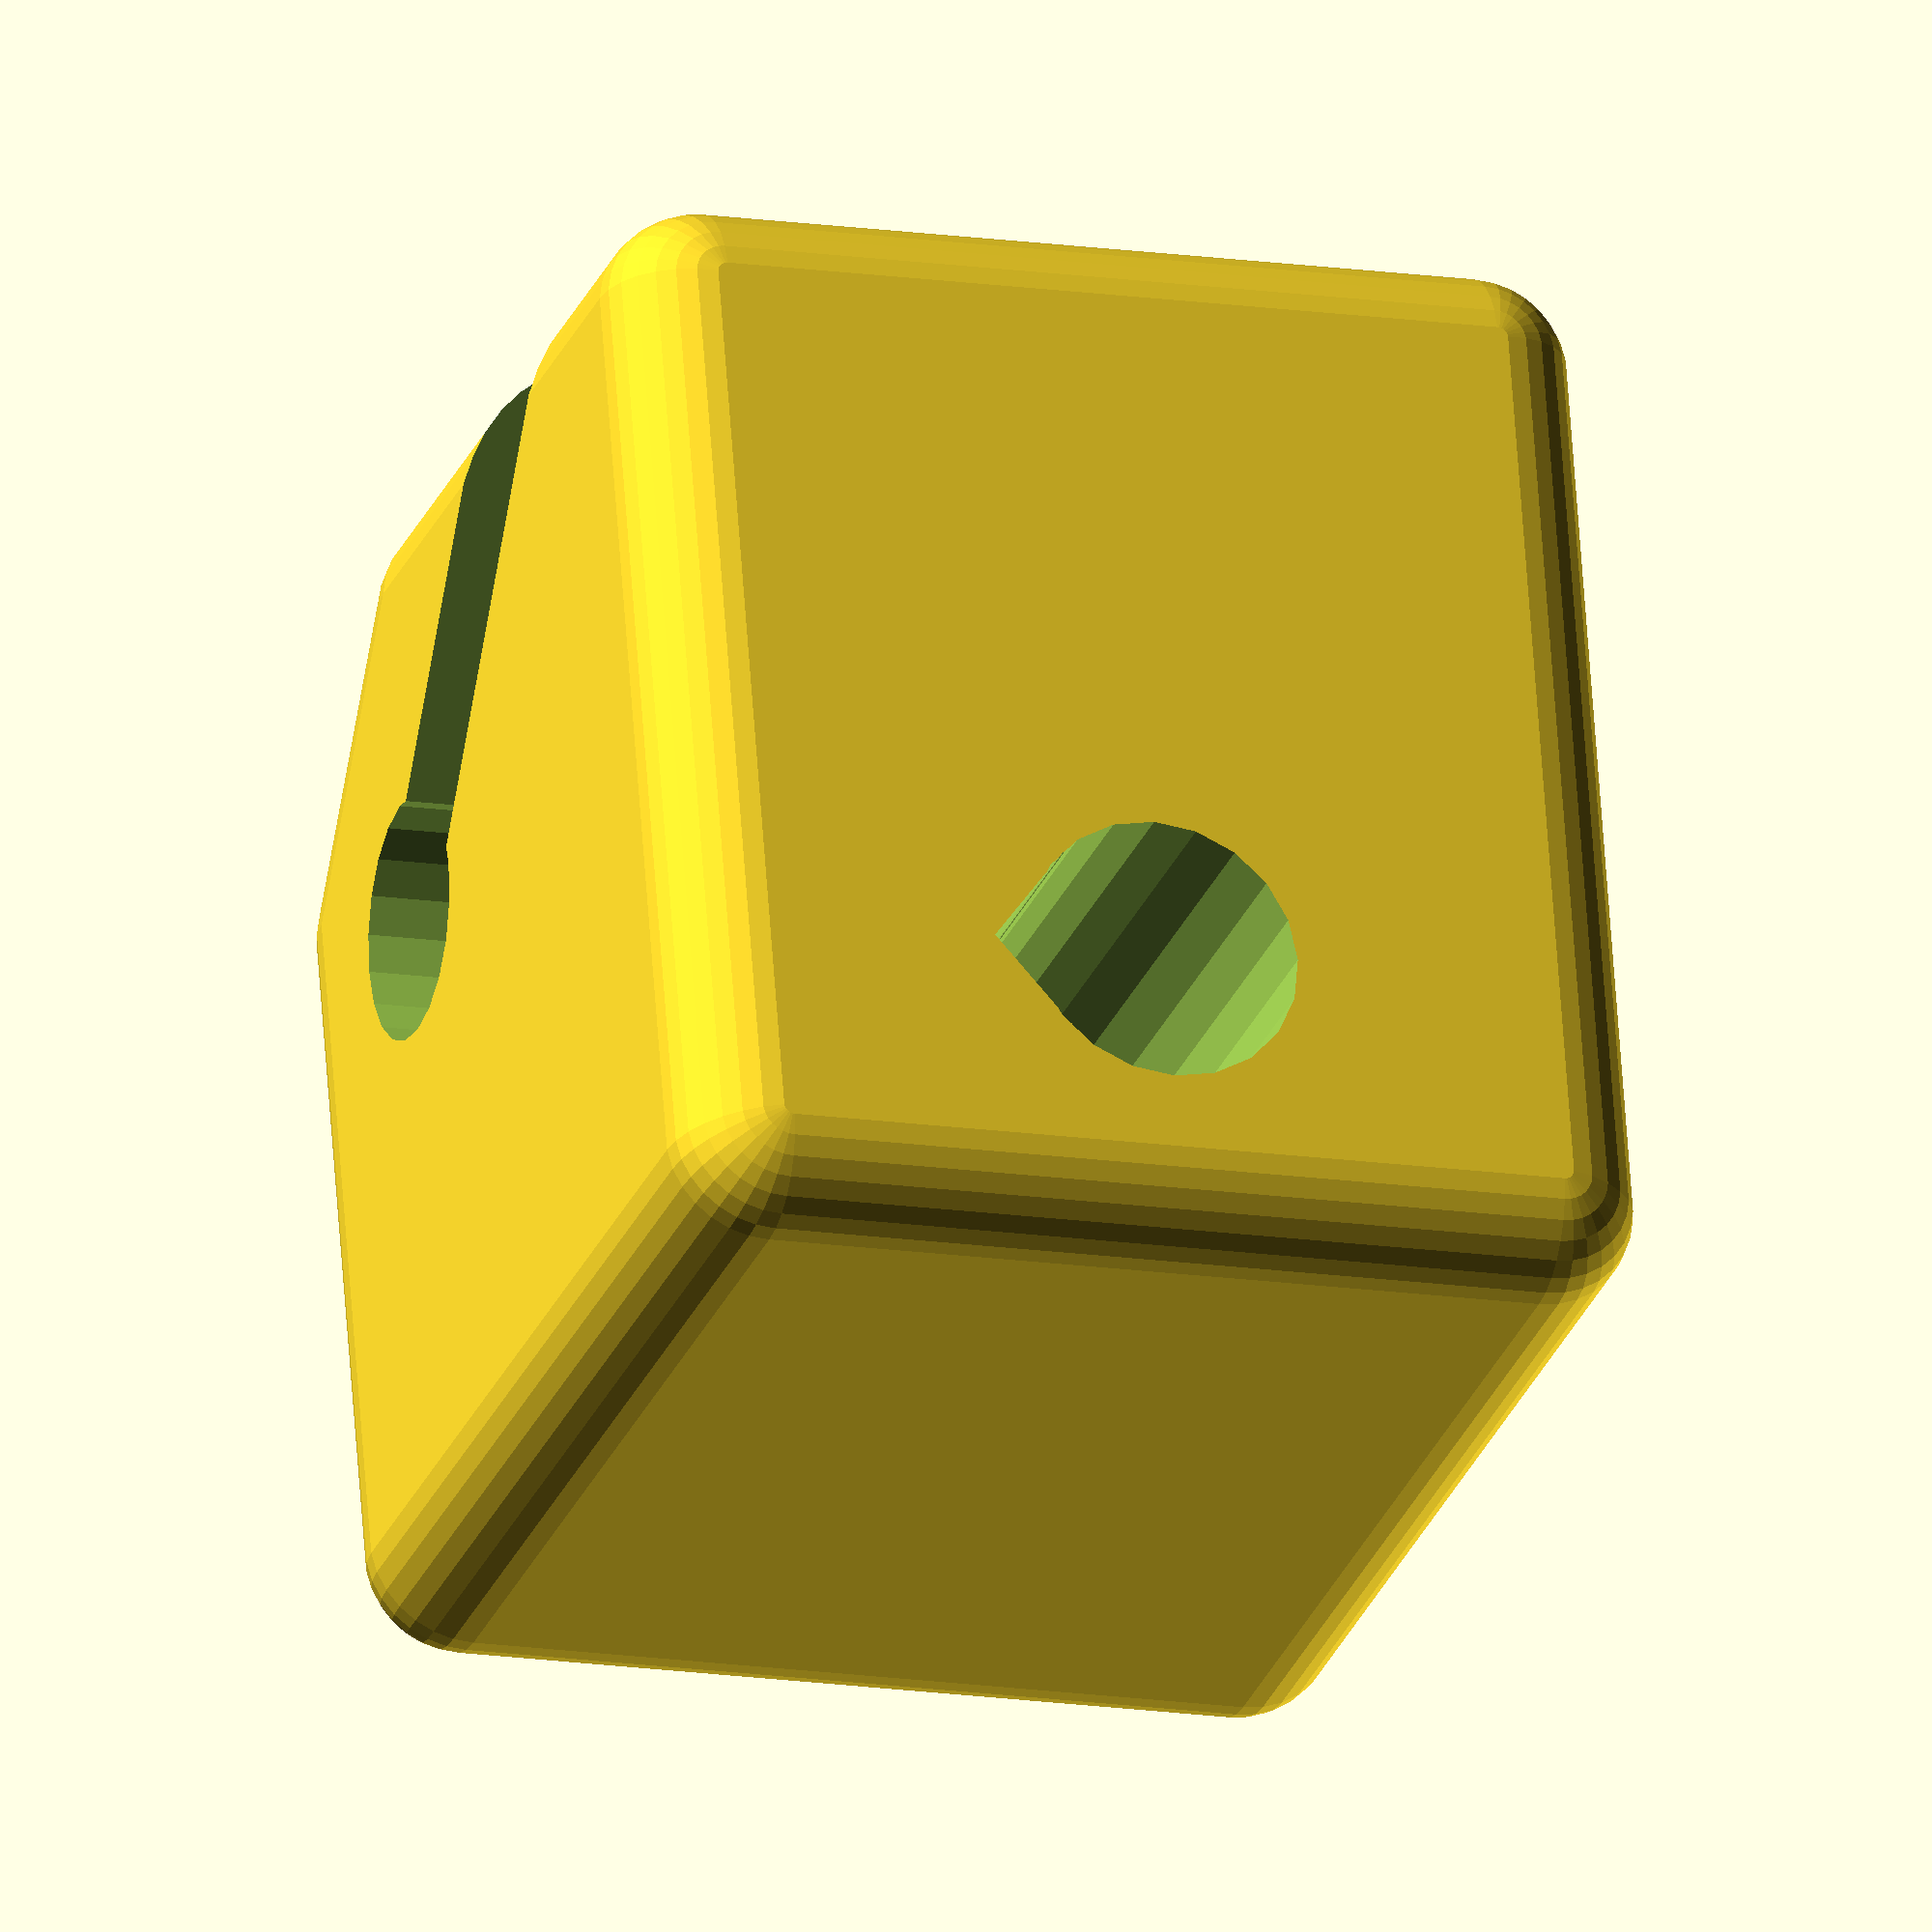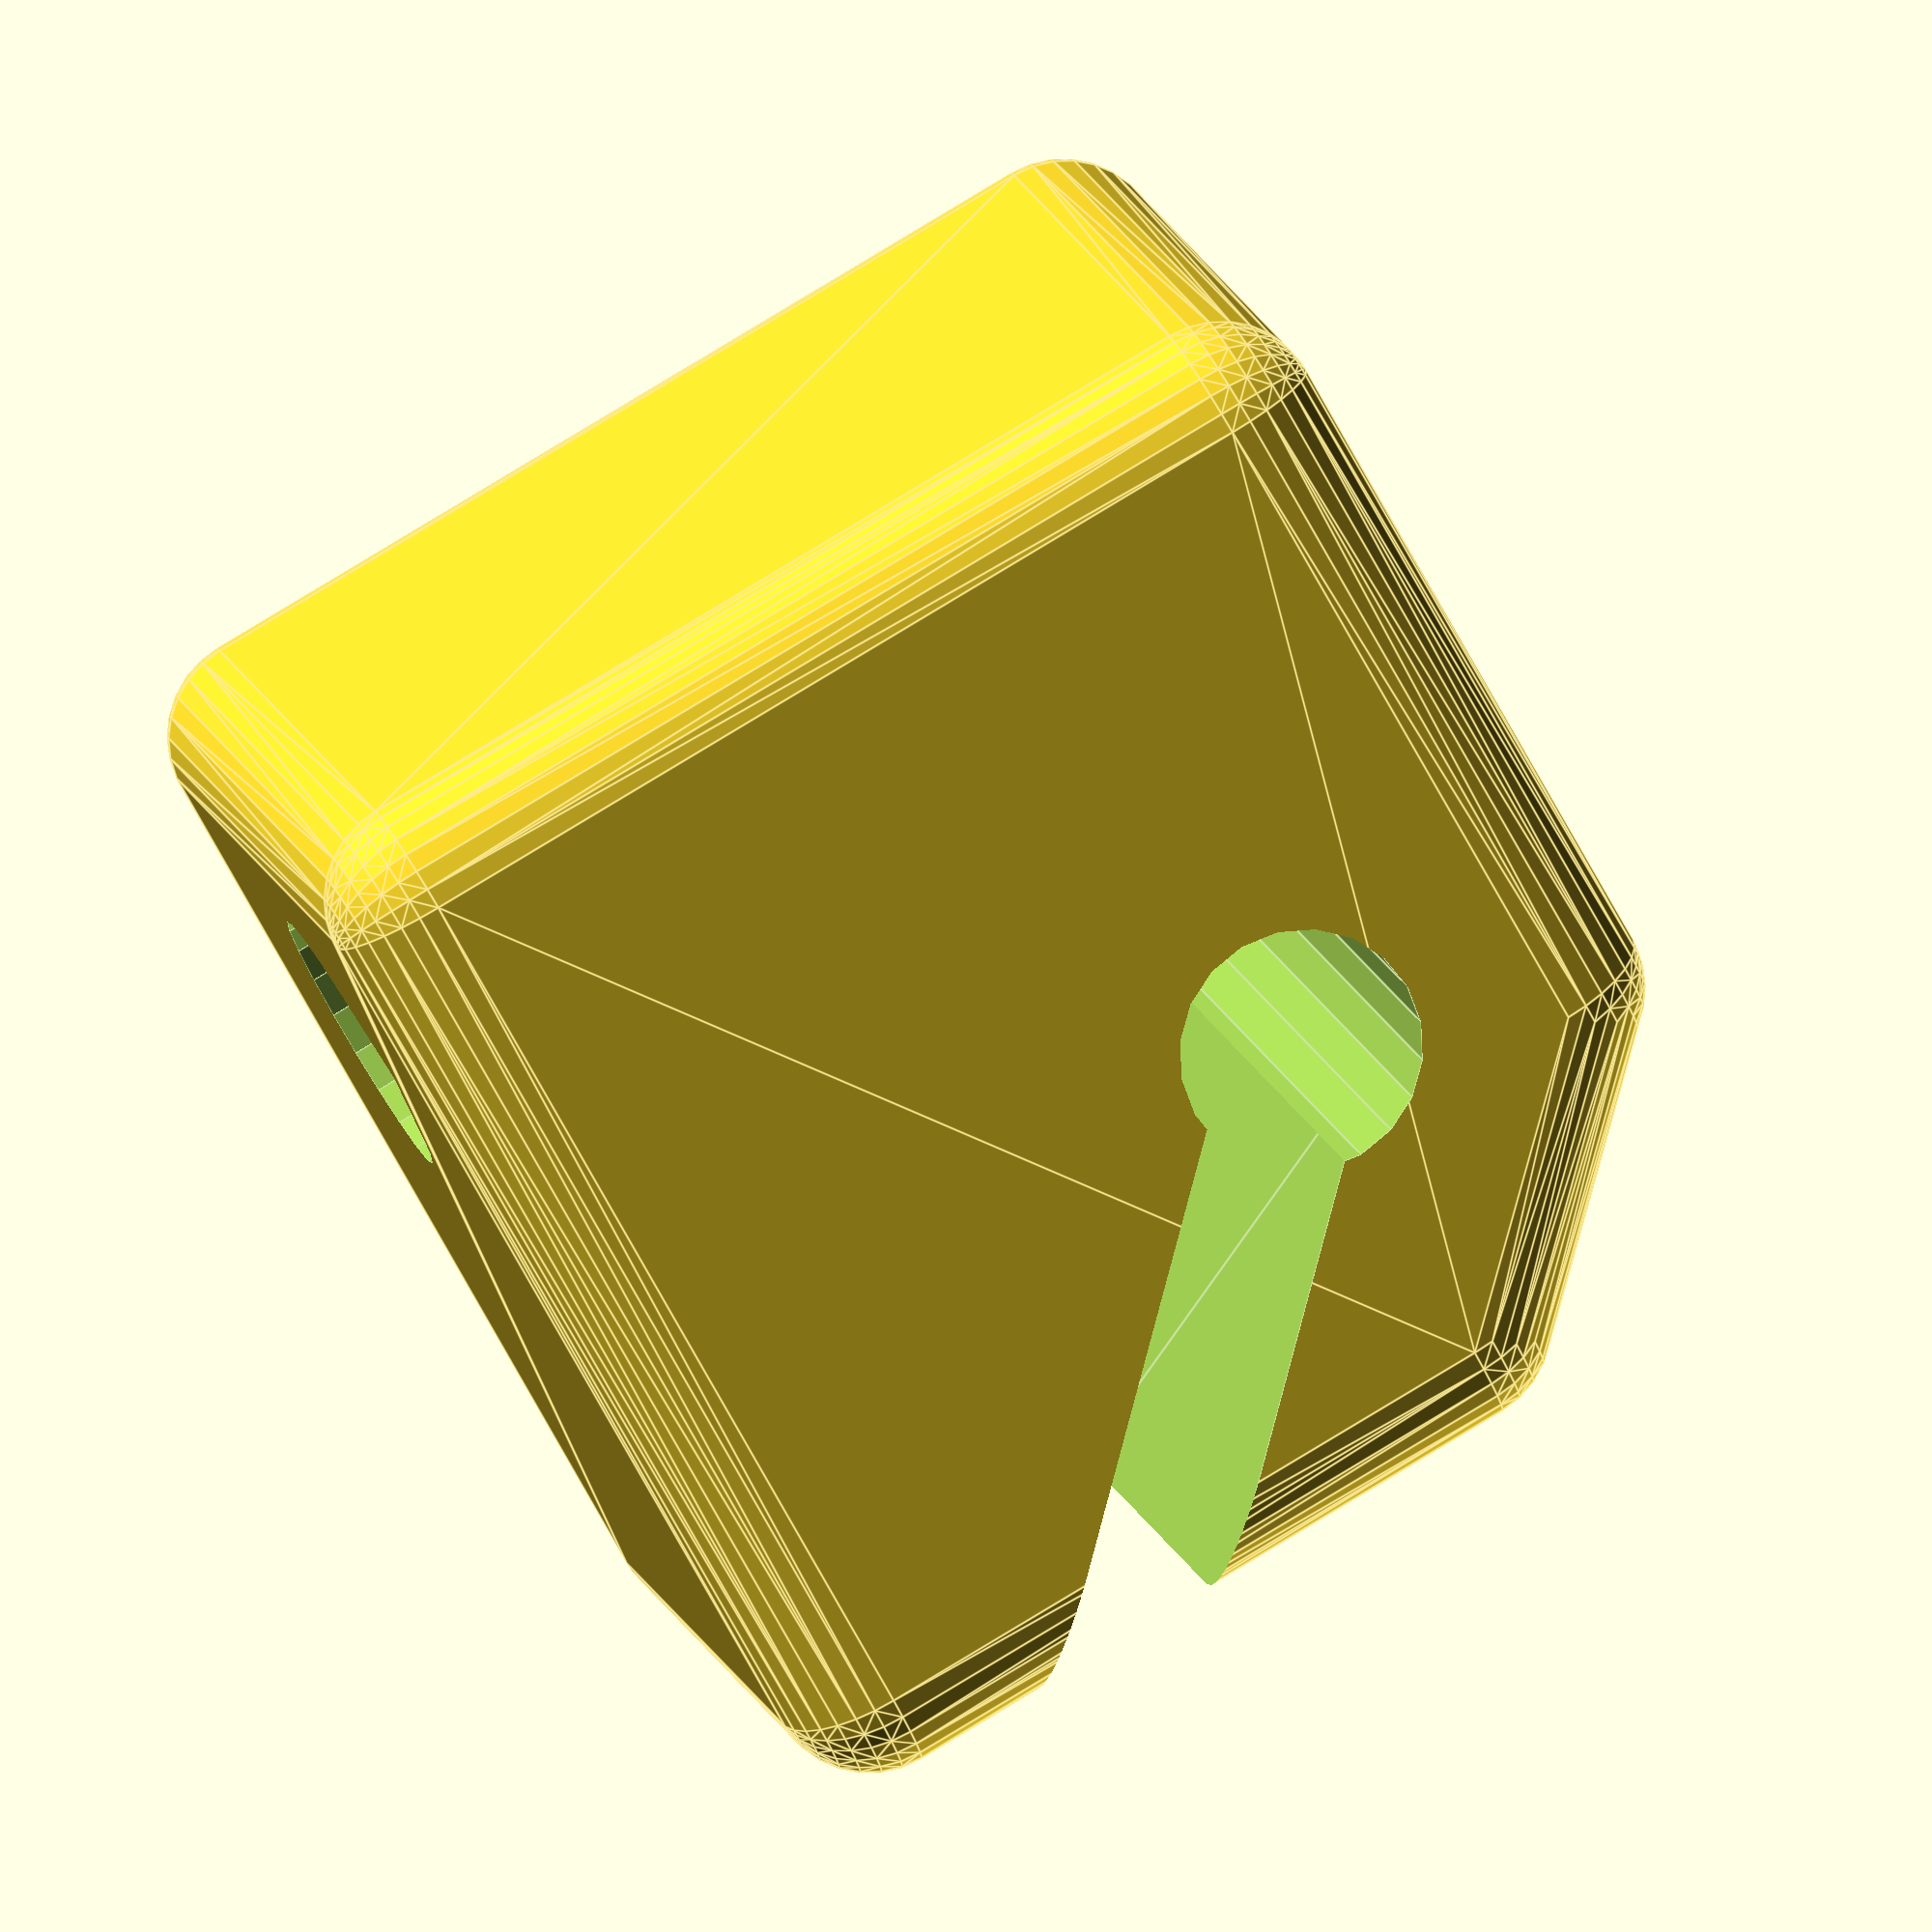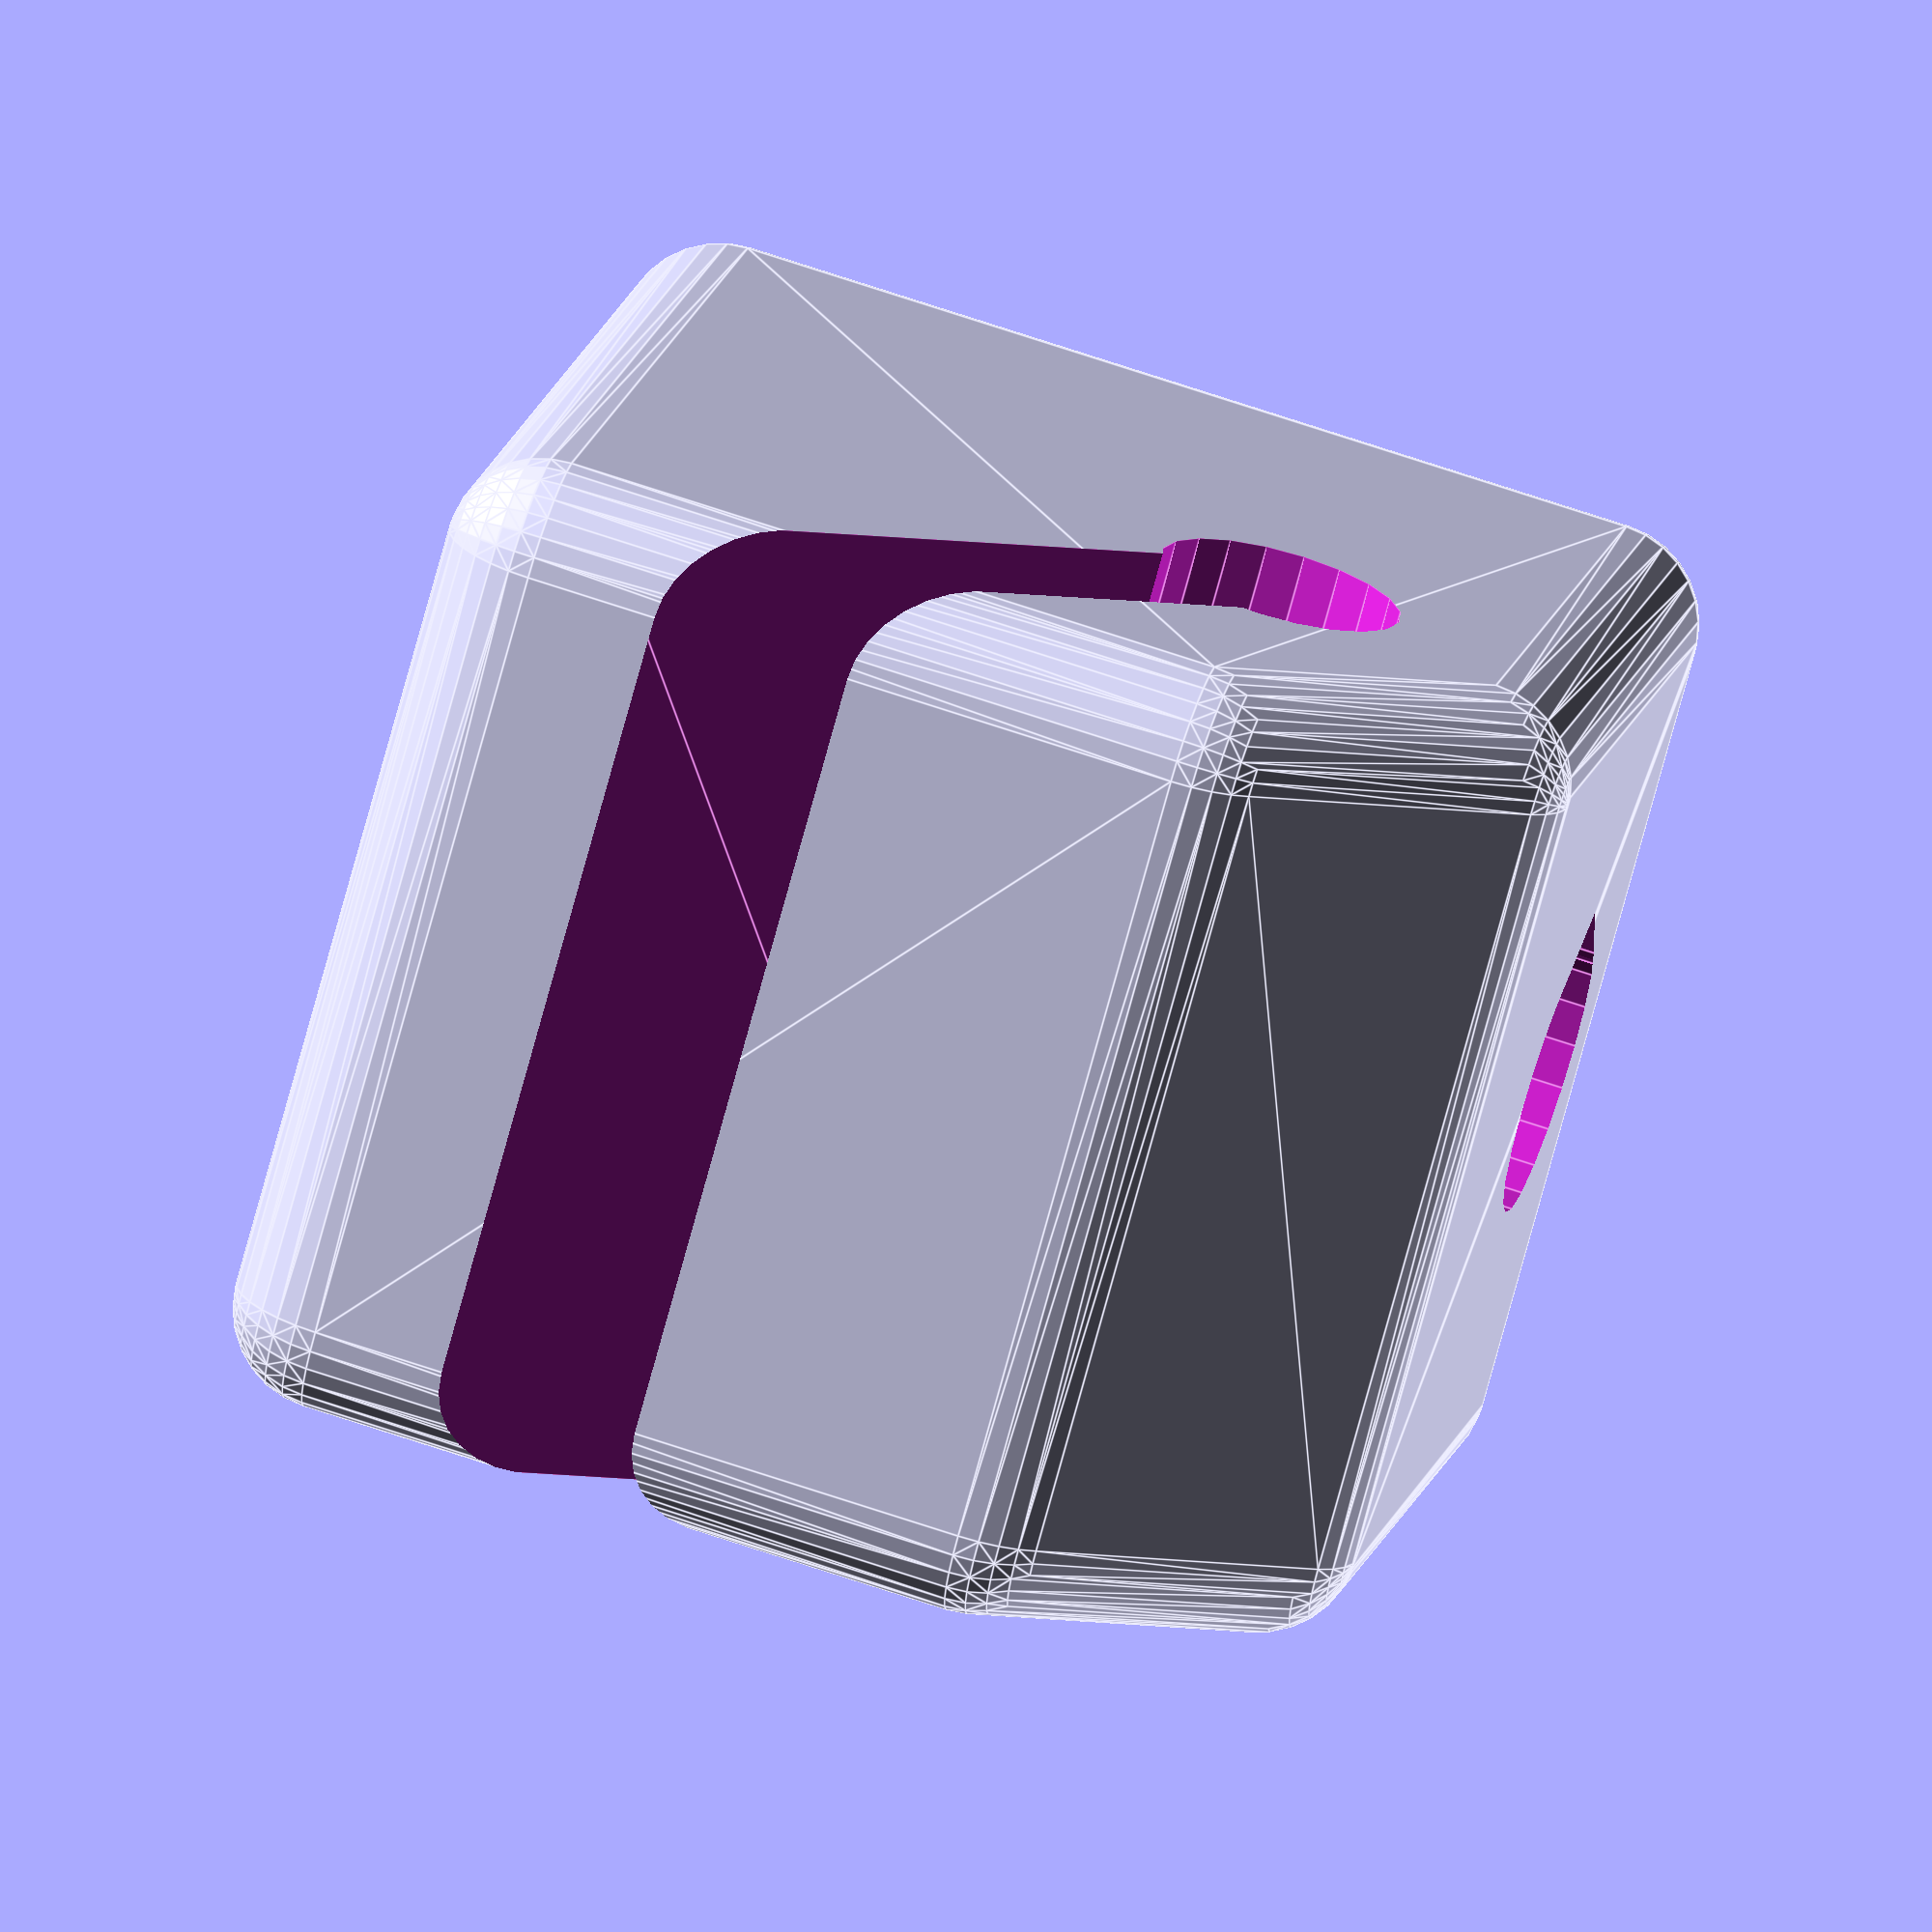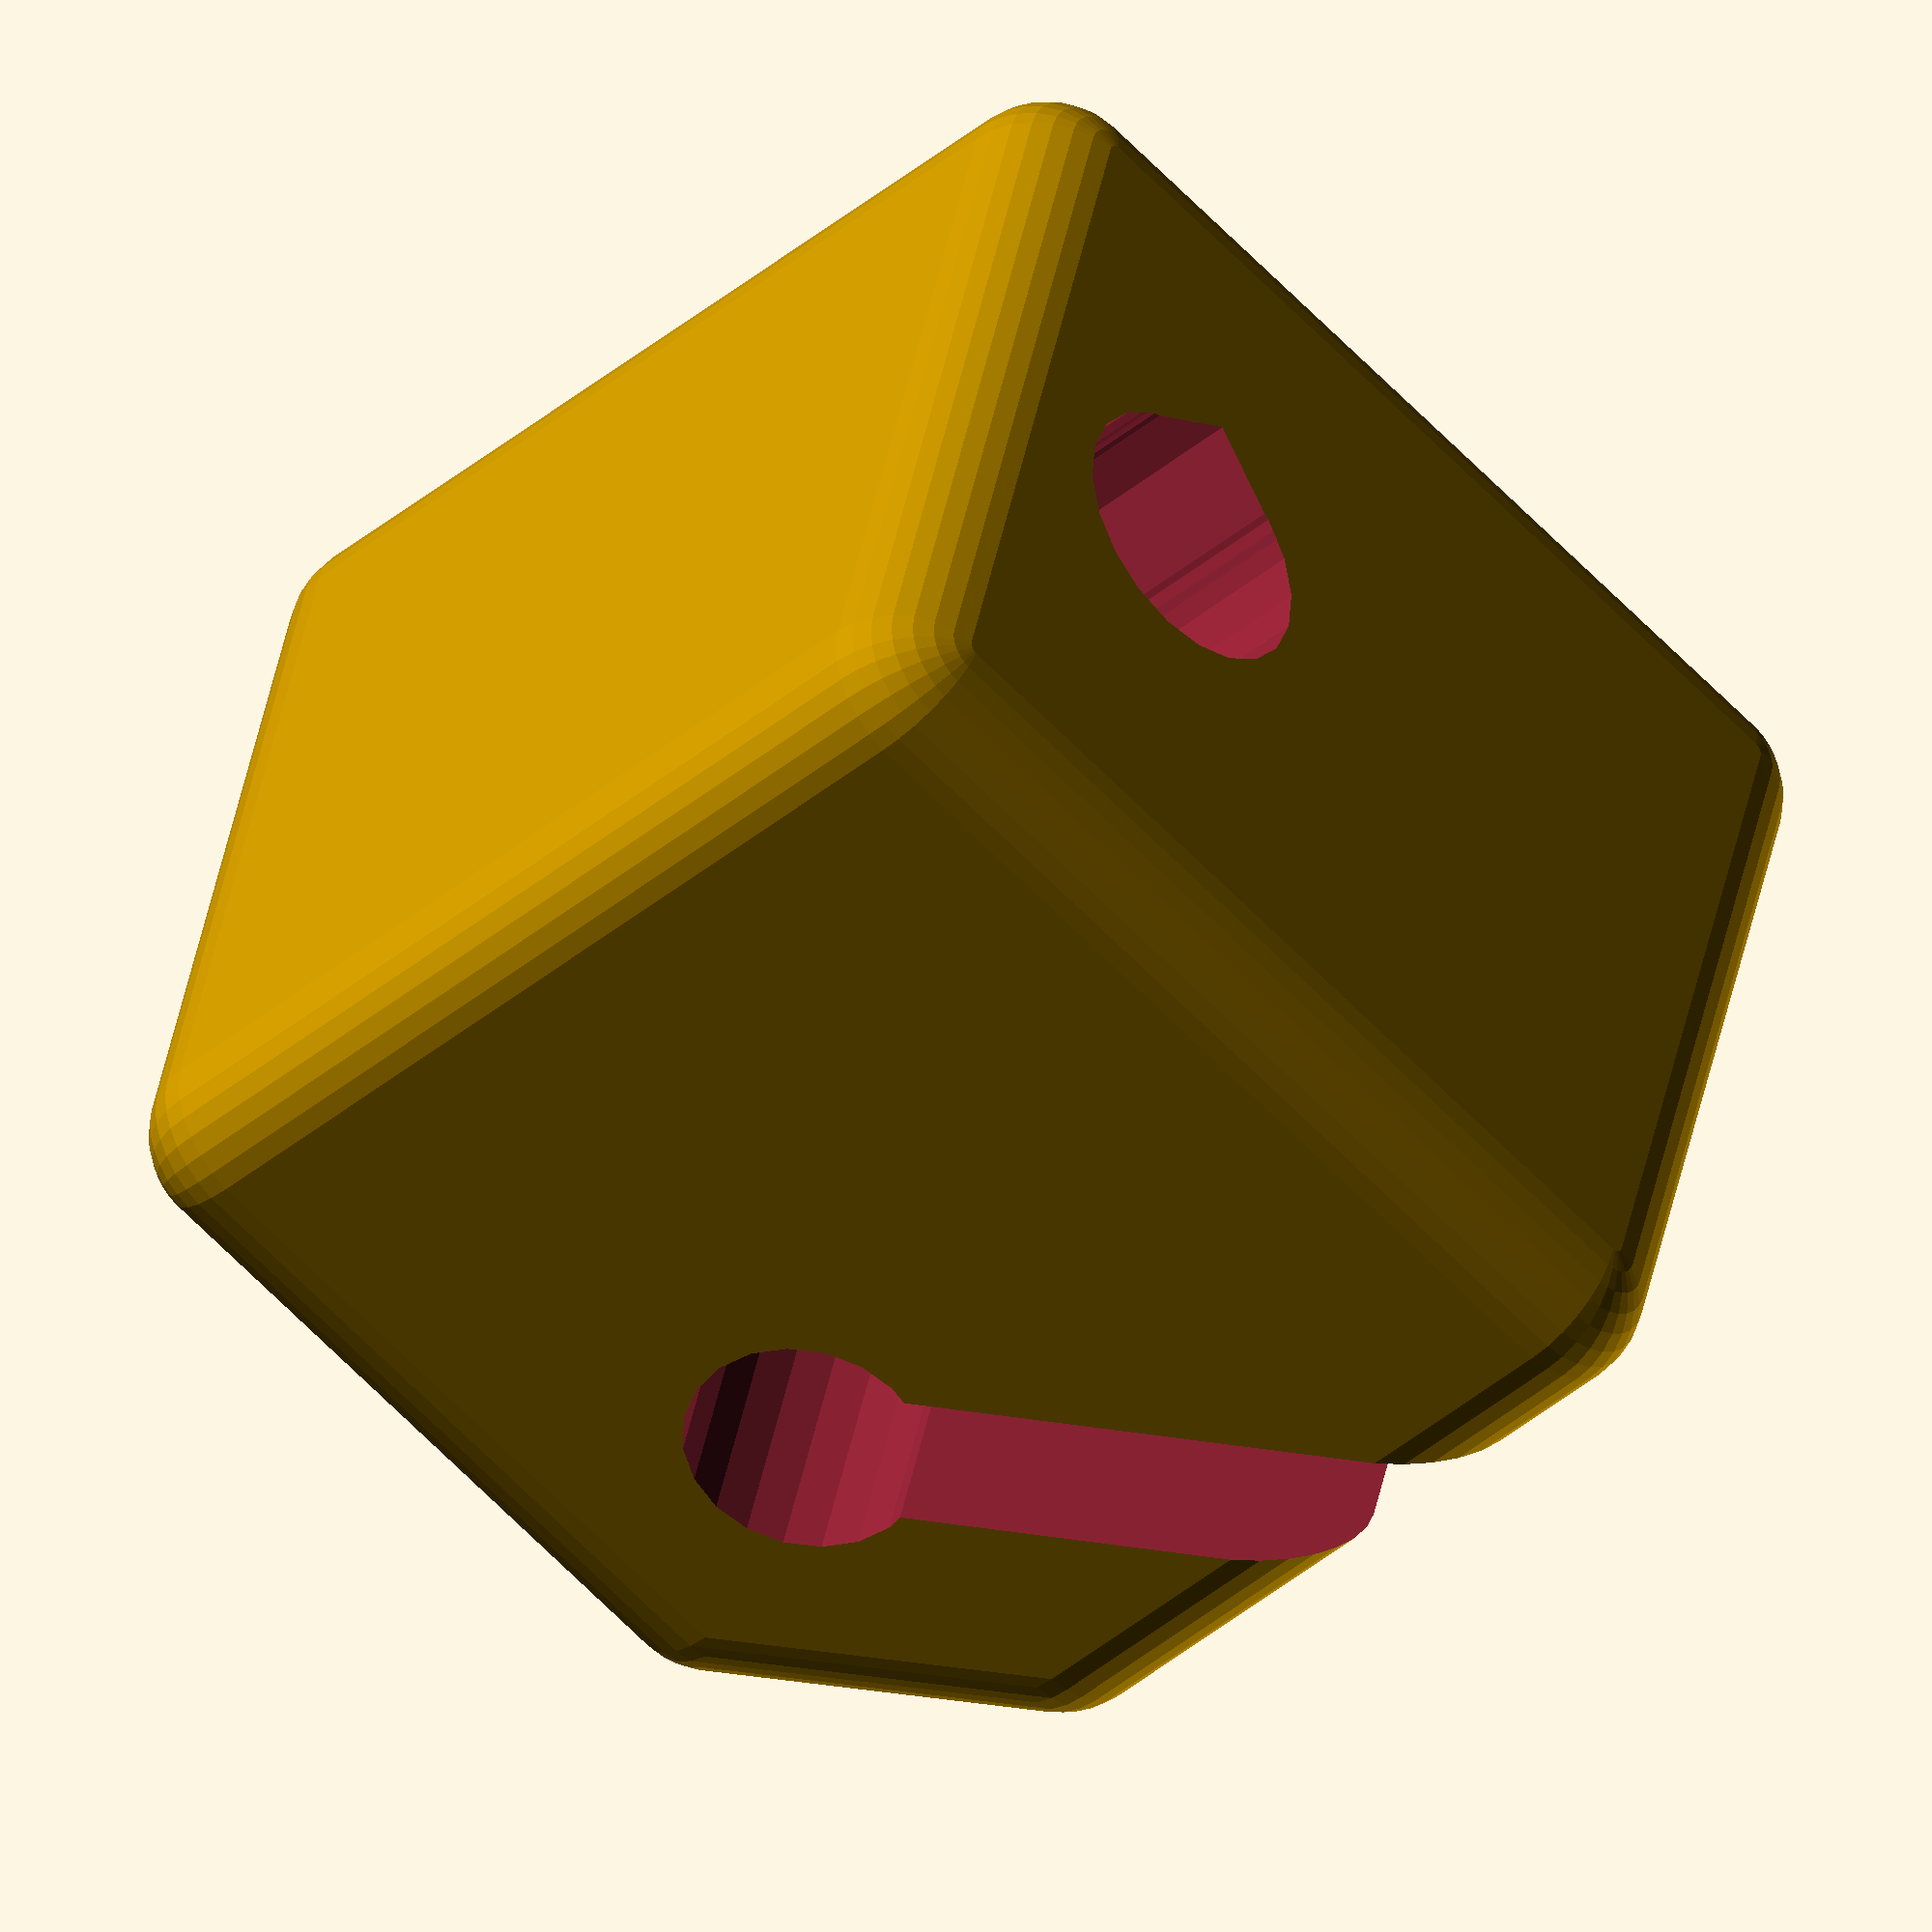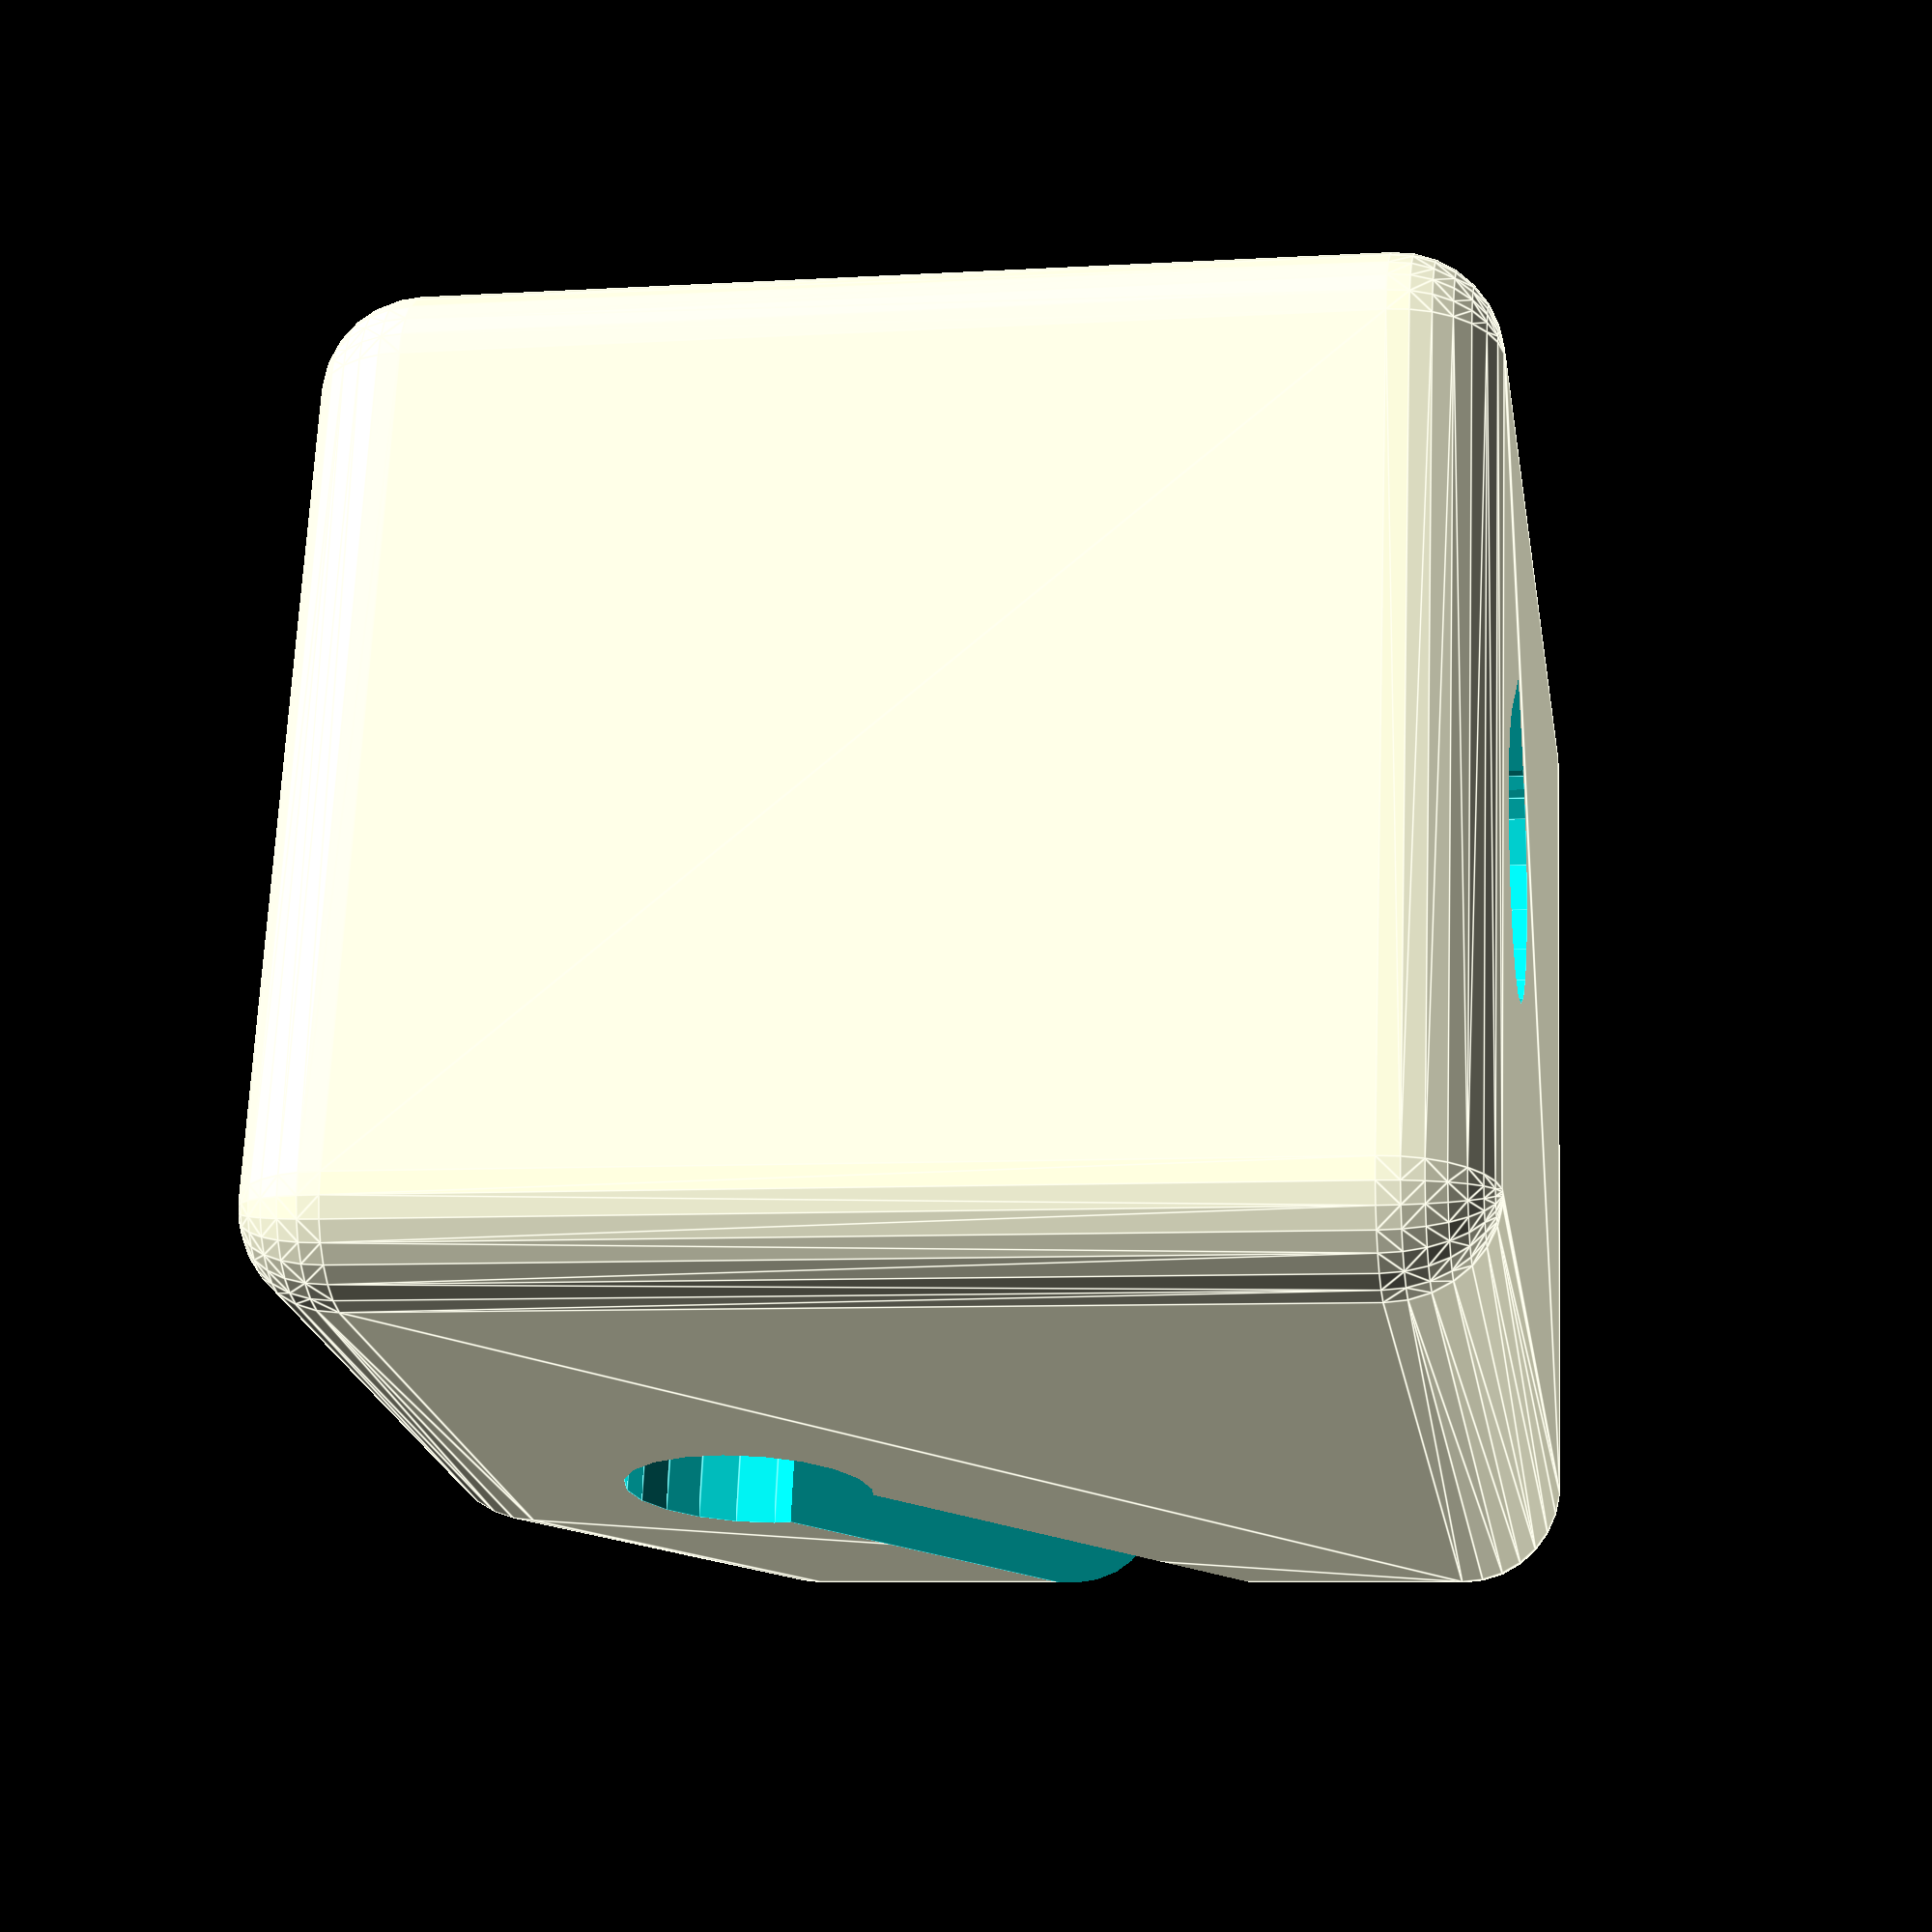
<openscad>
//***********************************
//     Lipo Battery Holder for Diatone 250 FPV    *
//          Henning Stöcklein 25.10.2015            *
//          Free for Non-commercial Use             *
//***********************************

// Base Block Size X
cx = 10 ; // [7:15] 

// Base Block Size Y
cy = 9 ; // [7:15]

// Base Block Height
ch = 10 ; // [7:15]

// Type of Block Chamfer
chamfer_type = 2 ; // [0:None, 1:2D-Chamfer, 2:3D-Chamfer]

//  Block Chamfer Radius
rCham = 0.9 ;

// Block Ramp Cutout (only 3D chamfer)
ramp = 2.2 ; 

// M3 Thread Core Diameter
rM3 = 2.5 ;

// Ruber Slot Position X
slot_x = -0.5 ;

// Ruber Slot Position Z
slot_z = 0.4 ;

// Rubber Slot Width
rRub1 = 0.65 ; 

// Rubber Slot End Hole Diameter
rRub2 = 2.2 ;

//*********  End of Customizing Area******************

module roundcube (x, y, z, rad)
{
    hull() {
      translate ([rad,rad,0]) cylinder (r=rad,h=z, $fn=30) ;
      translate ([rad, y-rad, 0]) cylinder (r=rad,h=z, $fn=30) ;
      translate ([x-rad, rad, 0]) cylinder (r=rad,h=z, $fn=30) ;
      translate ([x-rad, y-rad, 0]) cylinder (r=rad,h=z, $fn=30) ;
    }
}

module ballcube (x, y, z, rad)
{
    hull() {
      translate ([rad,rad,rad]) sphere (r=rad, $fn=30) ;
      translate ([rad, y-rad, rad]) sphere (r=rad, $fn=30) ;
      translate ([x-rad, rad, rad]) sphere (r=rad, $fn=30) ;
      translate ([x-rad, y-rad, rad]) sphere (r=rad, $fn=30) ;

      translate ([rad,rad,z-rad]) sphere (r=rad, $fn=30) ;
      translate ([rad, y-rad, z-rad]) sphere (r=rad, $fn=30) ;
      translate ([x-rad-ramp, rad, z-rad]) sphere (r=rad, $fn=30) ;
      translate ([x-rad-ramp, y-rad, z-rad]) sphere (r=rad, $fn=30) ;
      translate ([x-rad, rad, z-rad-ramp]) sphere (r=rad, $fn=30) ;
      translate ([x-rad, y-rad, z-rad-ramp]) sphere (r=rad, $fn=30) ;
    }
}

module holder ()
{
    difference () 
    {
       // Basic Cube with 2D or 3D chamfers
       if (chamfer_type == 0) { cube ([cx, cy, ch]) ; }
       if (chamfer_type == 1) { roundcube (cx, cy, ch, rCham) ; }
       if (chamfer_type == 2) { ballcube (cx, cy, ch, rCham) ; }

        // M3 Screw hole and hole extension for support-free printing
        translate ([1.5+rM3/2,cy/2,0]) cylinder (r=rM3/2, h=50, $fn=20) ;
        translate ([1.5+rM3/2,cy/2-rM3/2*0.7,0]) 
               scale ([1,0.8,1]) rotate ([0,0,45]) cube ([rM3/2,rM3/2,50], center=true ) ;
 
        // Slot for Rubber
        translate ([cx*0.65,cy,ch*0.65]) 
            hull() {
              translate ([slot_x,0,slot_z]) rotate ([90,0,0]) cylinder (r=rRub1, h=cy, $fn=20) ;
              translate ([4.5,0,-4.5]) rotate ([90,0,0]) cylinder (r=rRub1, h=cy, $fn=20) ;
           } // hull
           
        // Hole at end of Rubber slot
        translate ([cx*0.65+slot_x,cy,ch*0.65+slot_z]) rotate ([90,0,0]) cylinder (r=rRub2/2, h=cy, $fn=20) ;
    }
}

holder() ;
</openscad>
<views>
elev=207.3 azim=94.3 roll=18.6 proj=o view=wireframe
elev=277.2 azim=158.3 roll=238.9 proj=o view=edges
elev=110.6 azim=54.6 roll=251.3 proj=o view=edges
elev=42.1 azim=166.0 roll=134.9 proj=o view=solid
elev=187.2 azim=345.5 roll=80.2 proj=p view=edges
</views>
